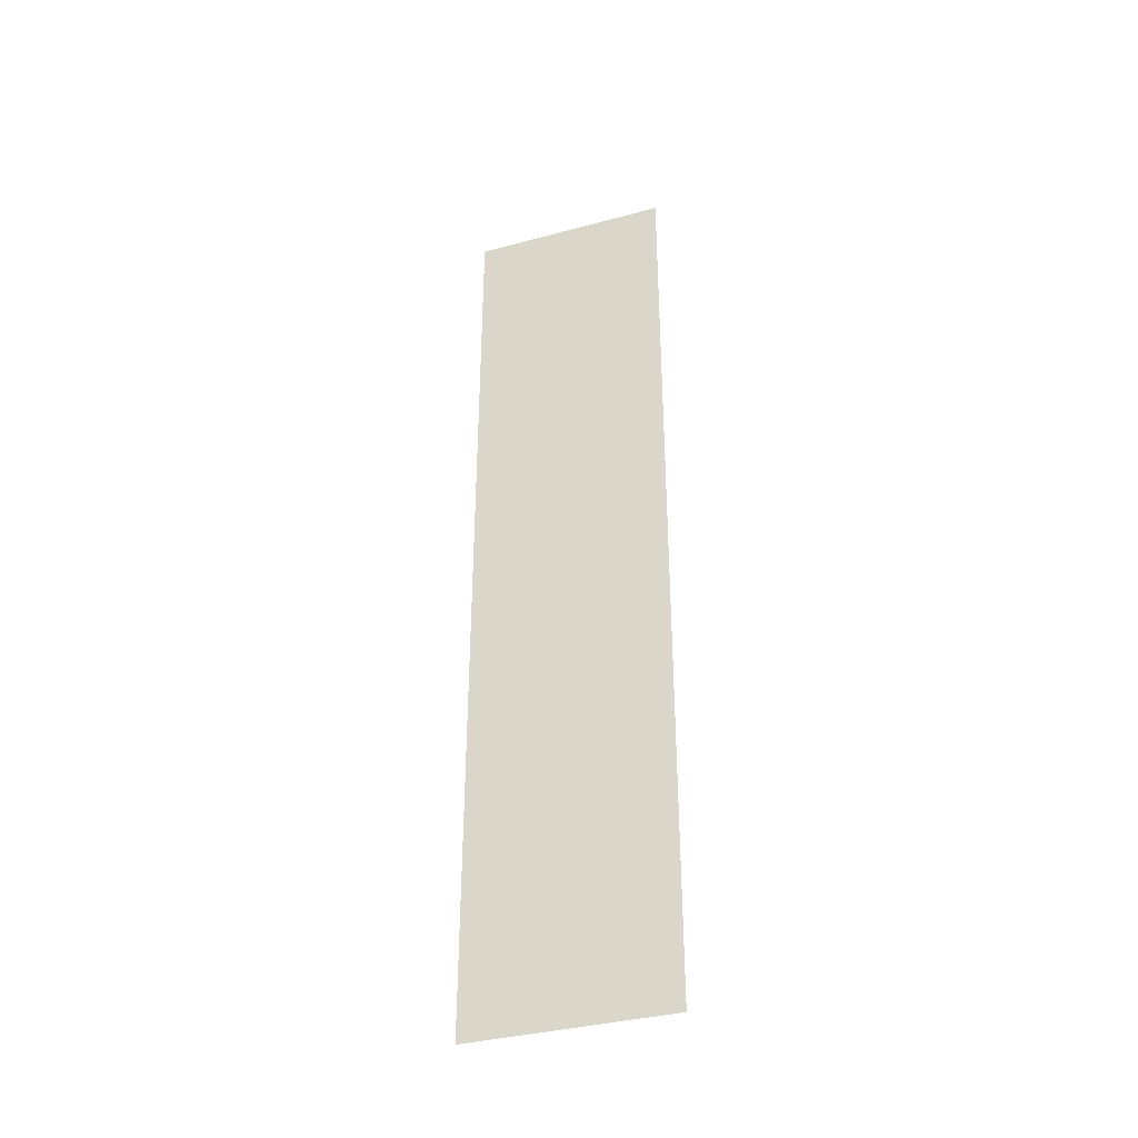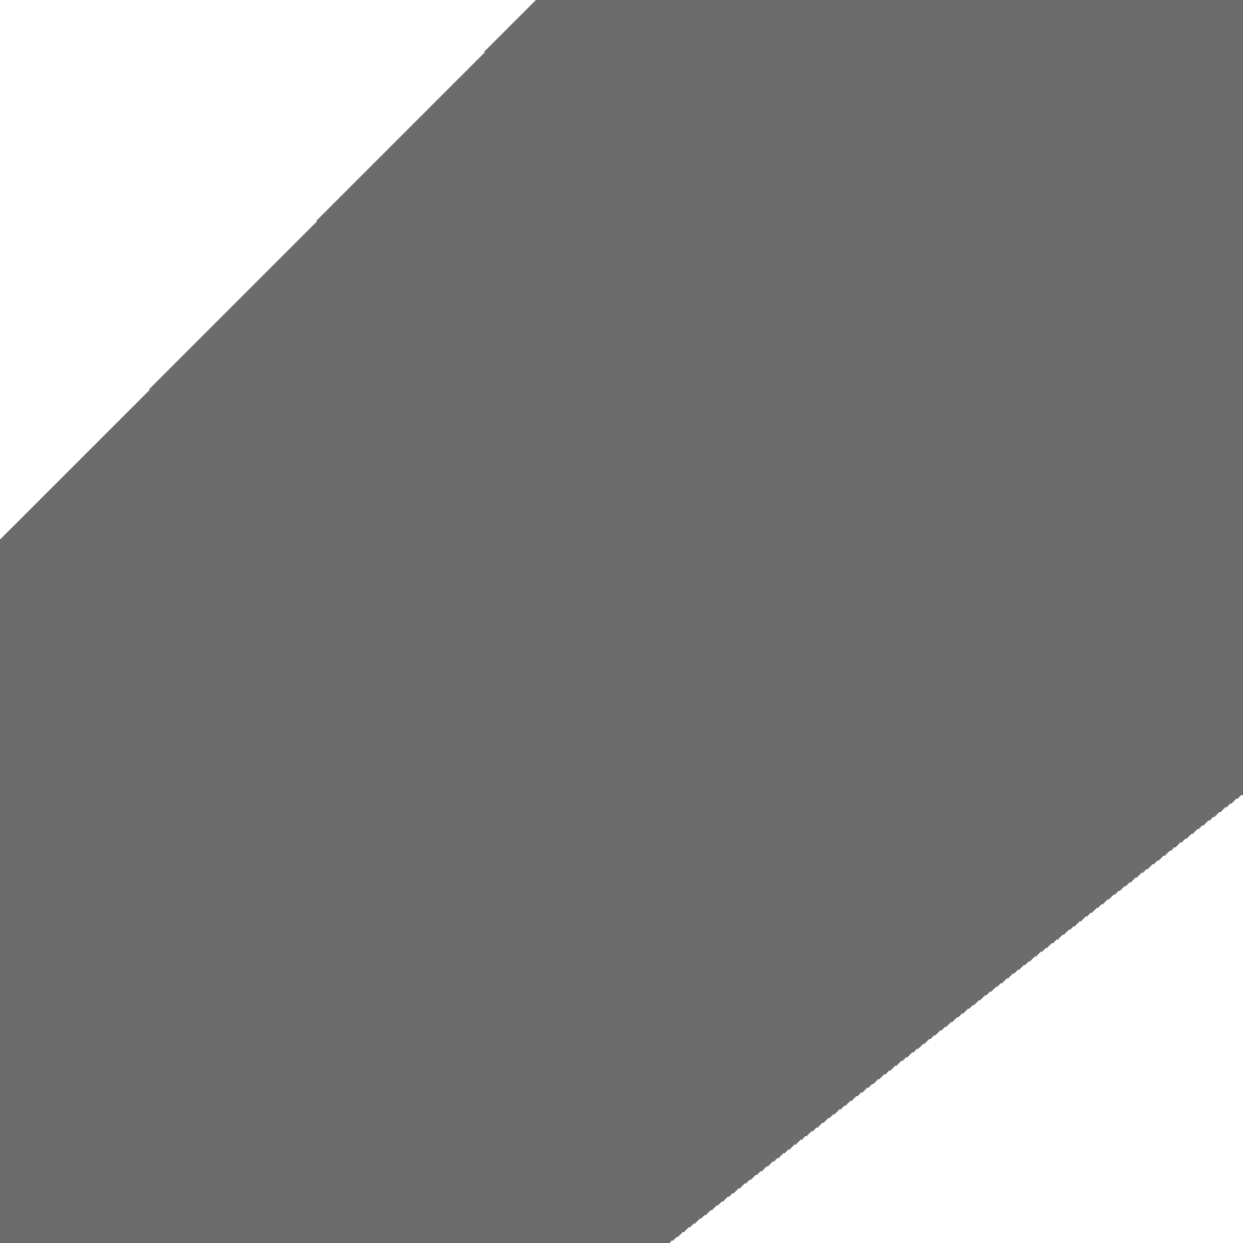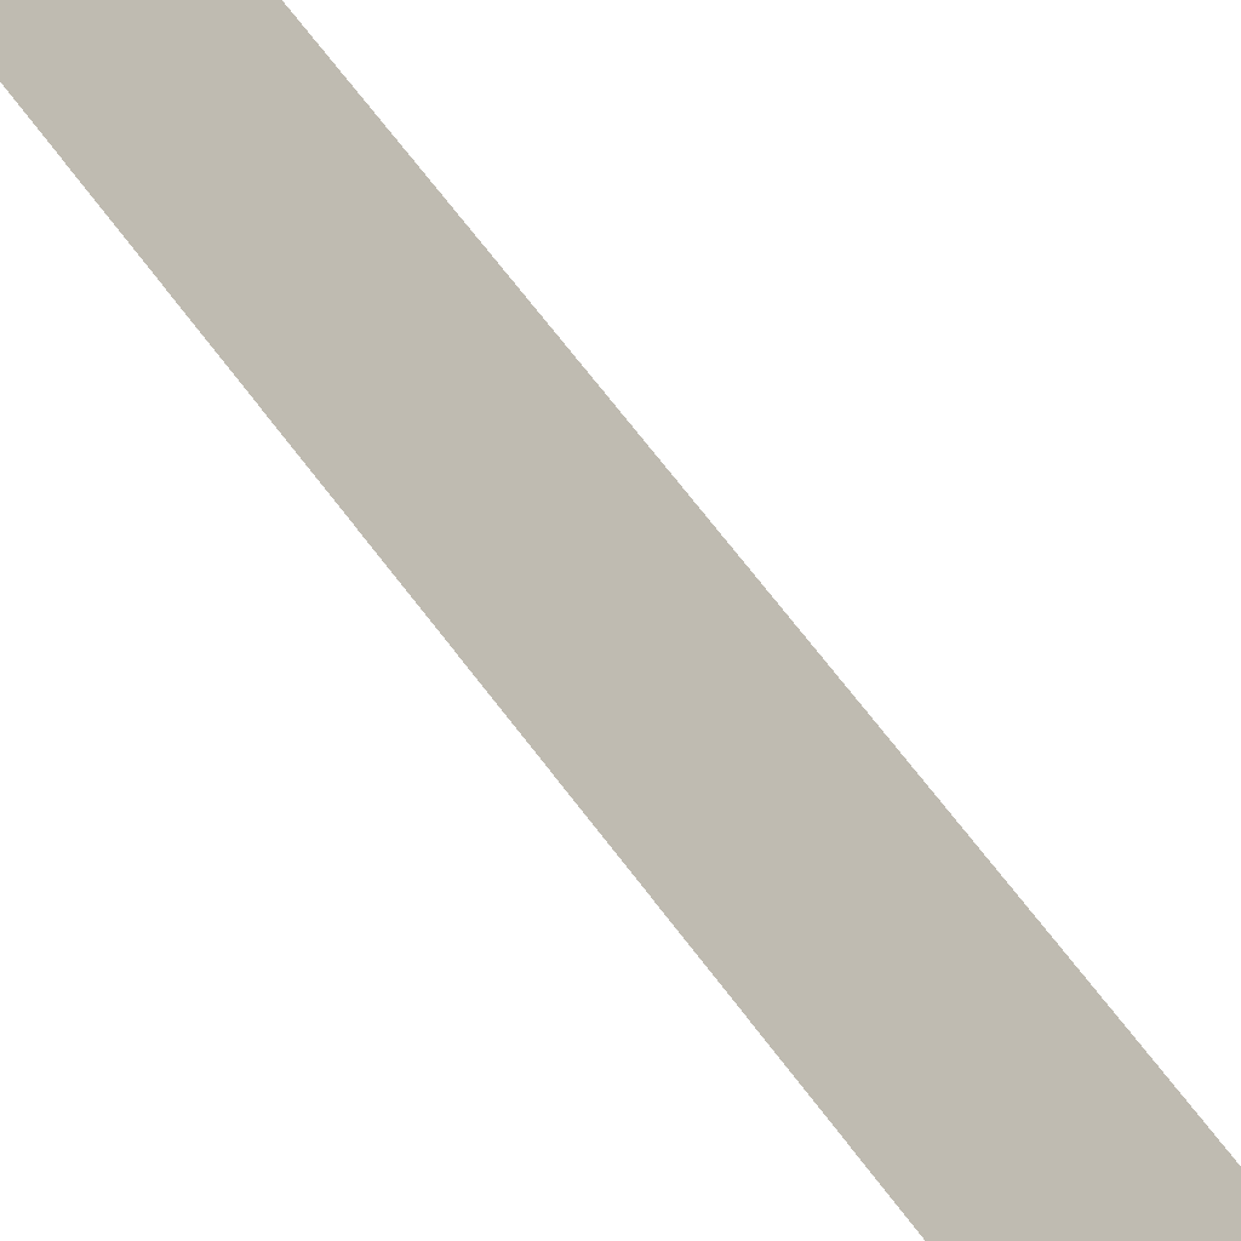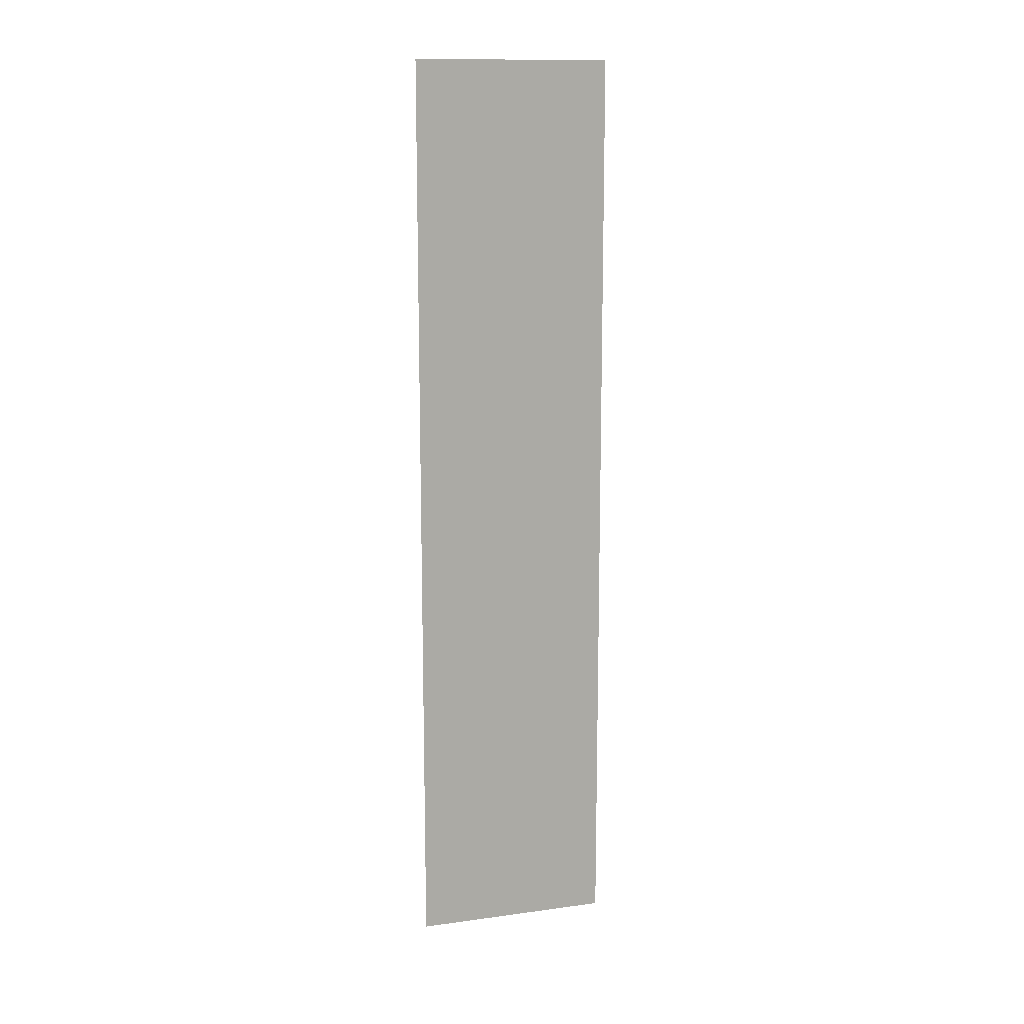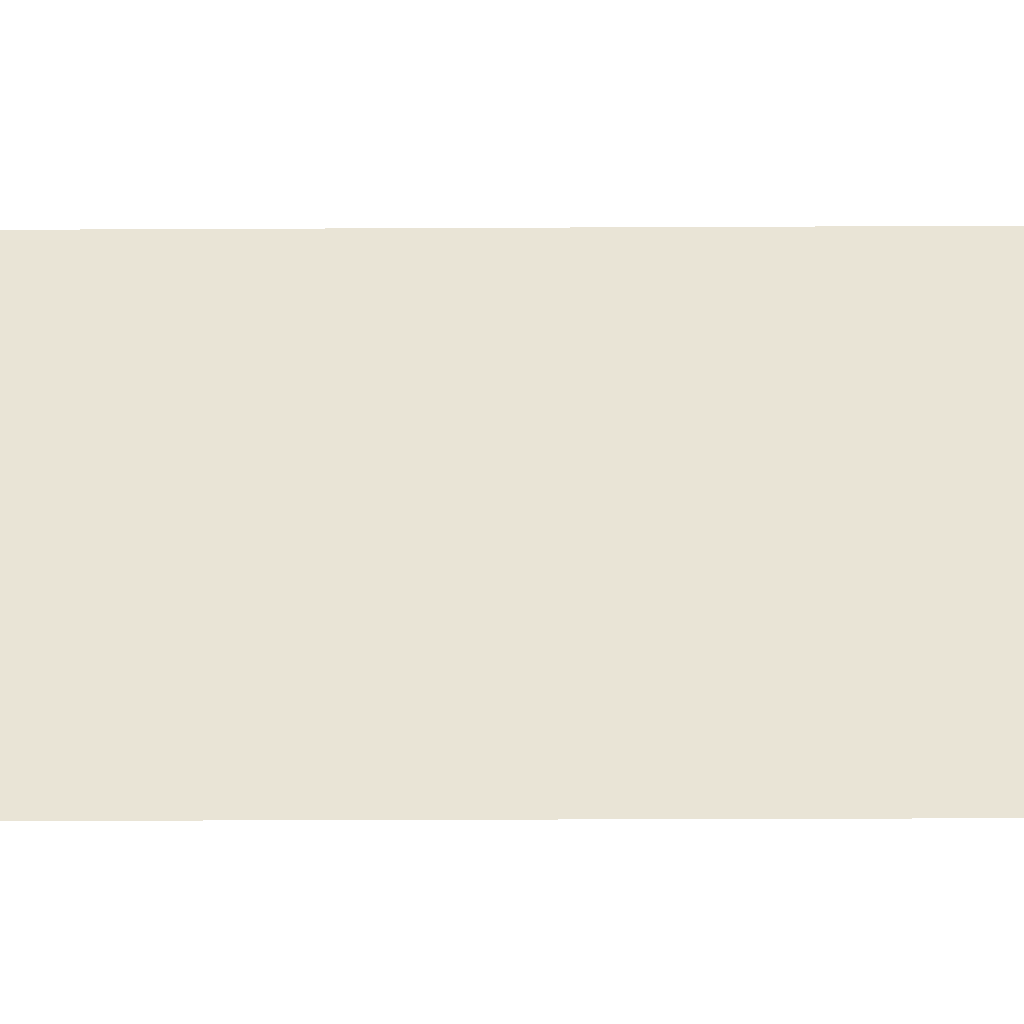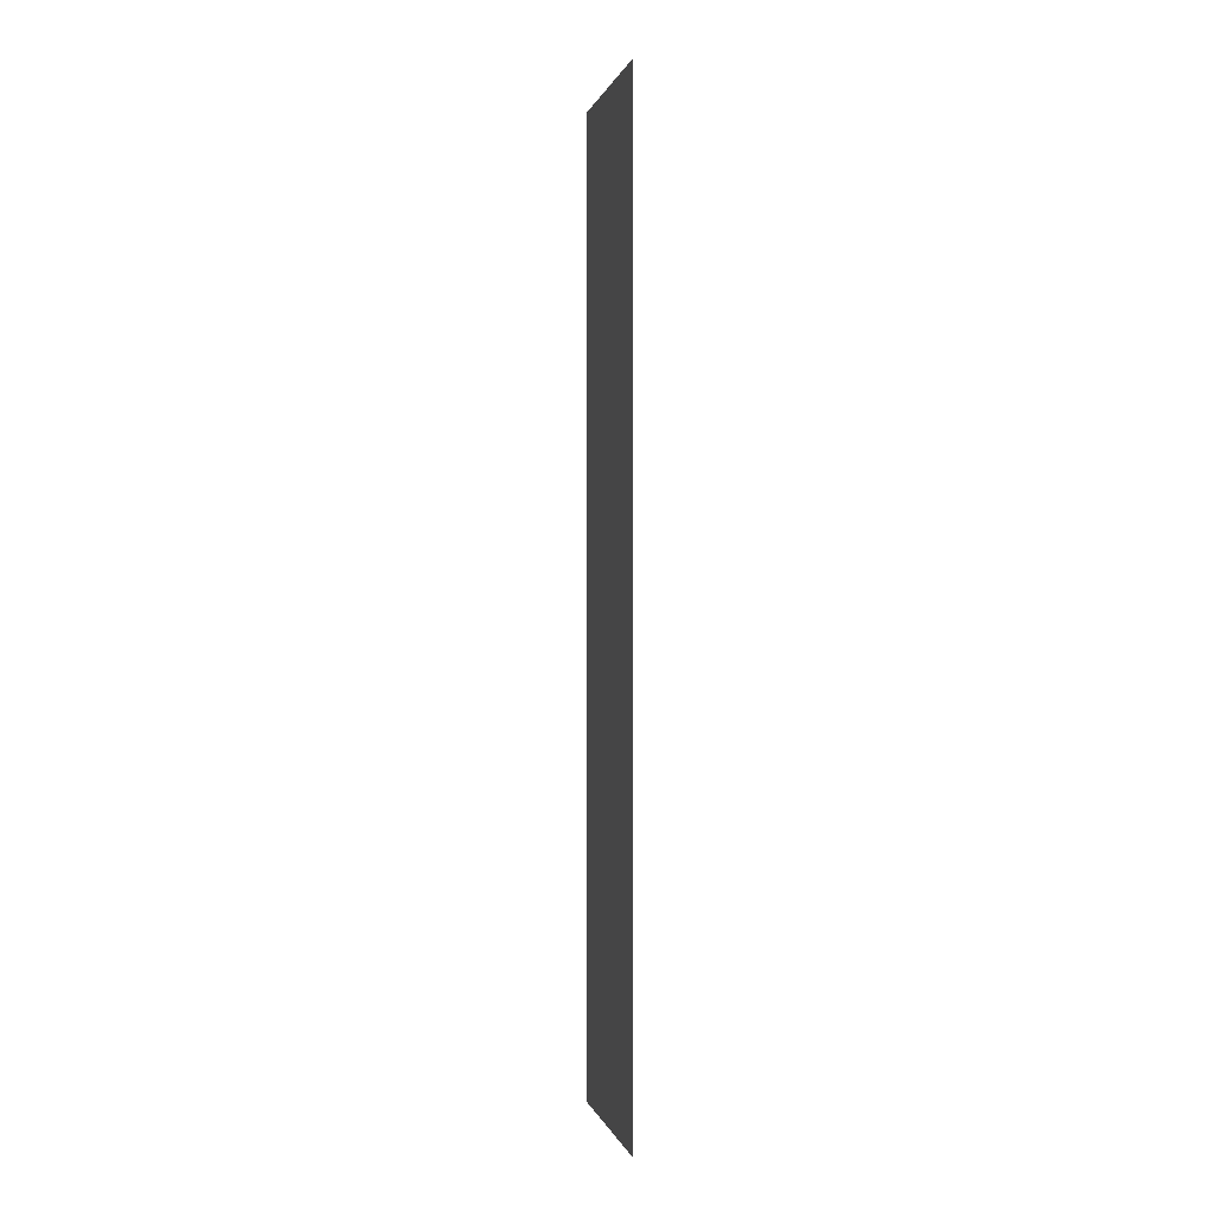
<metadata>
{"format":"obj","ext":"obj","renderer":"f3d","projection":"perspective","resolution":1024,"background":"white","views":[{"elev":-36.7,"azim":-35.4,"up":"+Z"},{"elev":-29.2,"azim":-28.7,"up":"+Y"},{"elev":57.3,"azim":-34.3,"up":"+Y"},{"elev":13.3,"azim":108.4,"up":"+Z"},{"elev":-11.5,"azim":91.0,"up":"+Y"},{"elev":0.2,"azim":23.4,"up":"+Z"}]}
</metadata>
<code>
v 1.747 -0.8716 142.6
v 1.747 -0.8716 140.3
v 1.464 -0.4721 140.3
v 1.464 -0.4721 142.6
f 1 2 3 4

</code>
